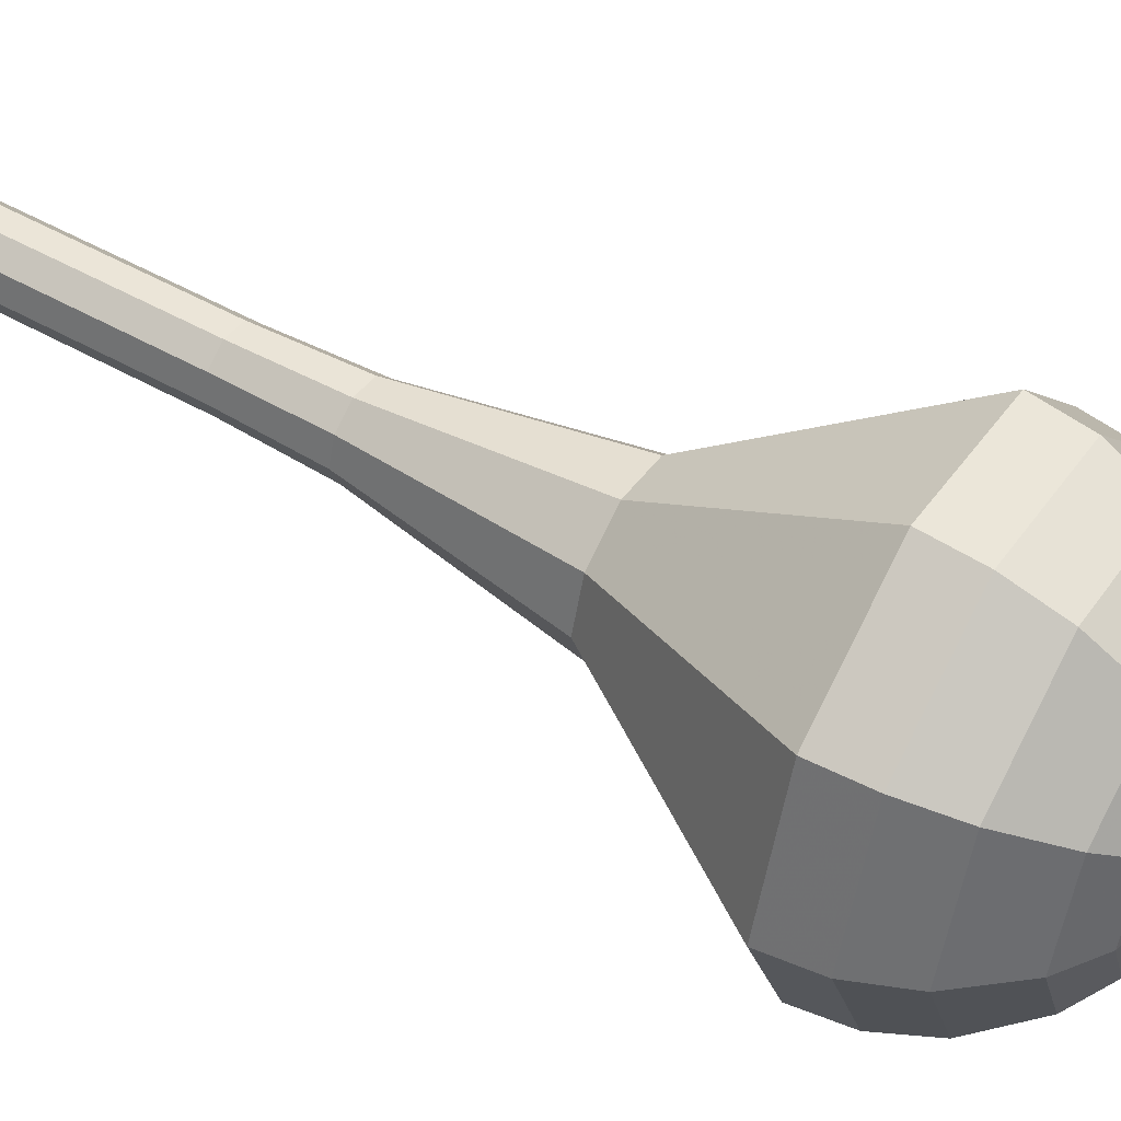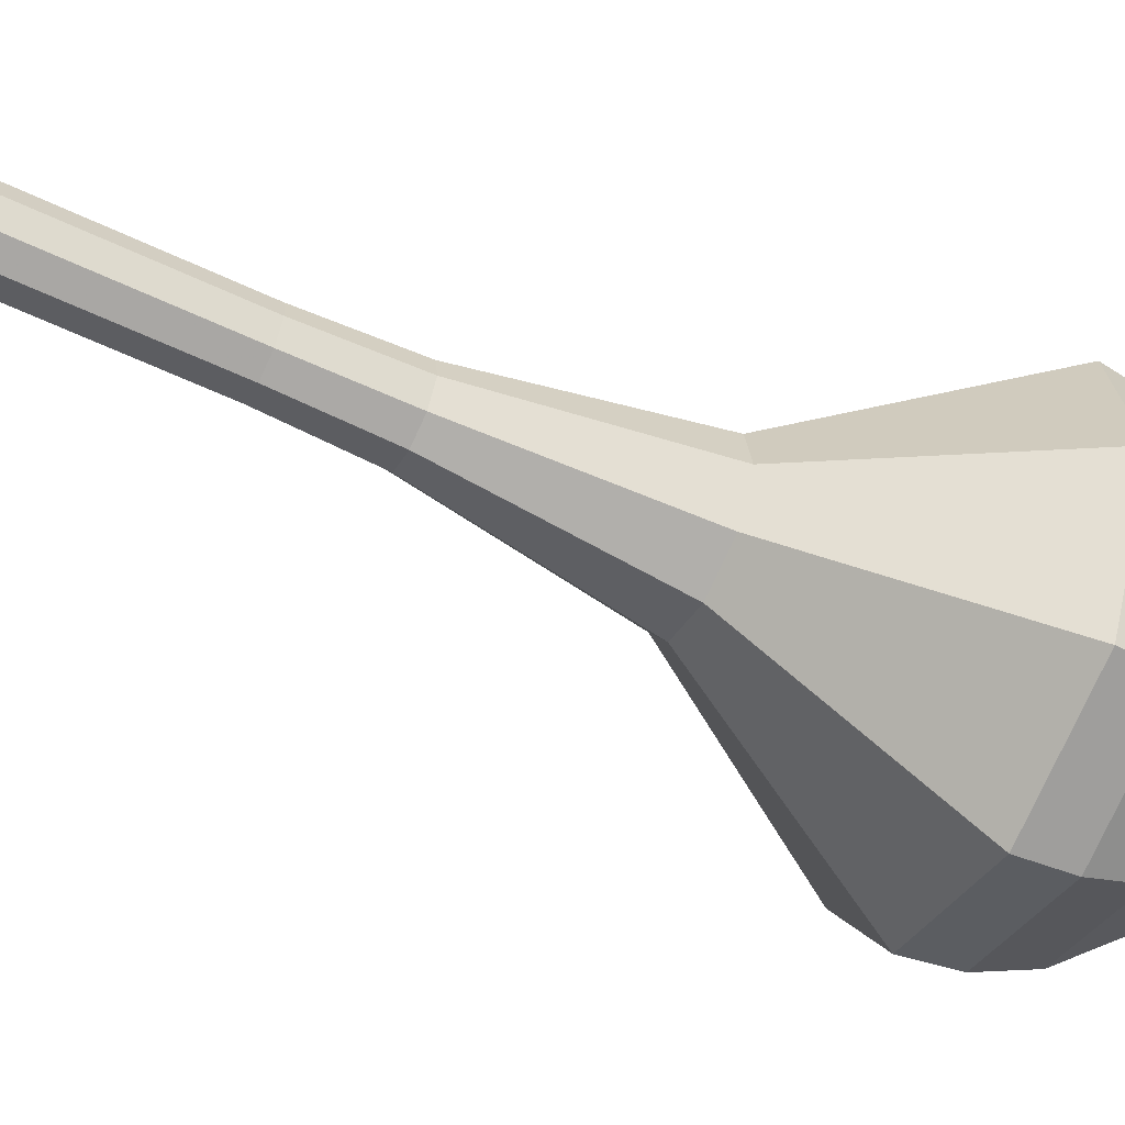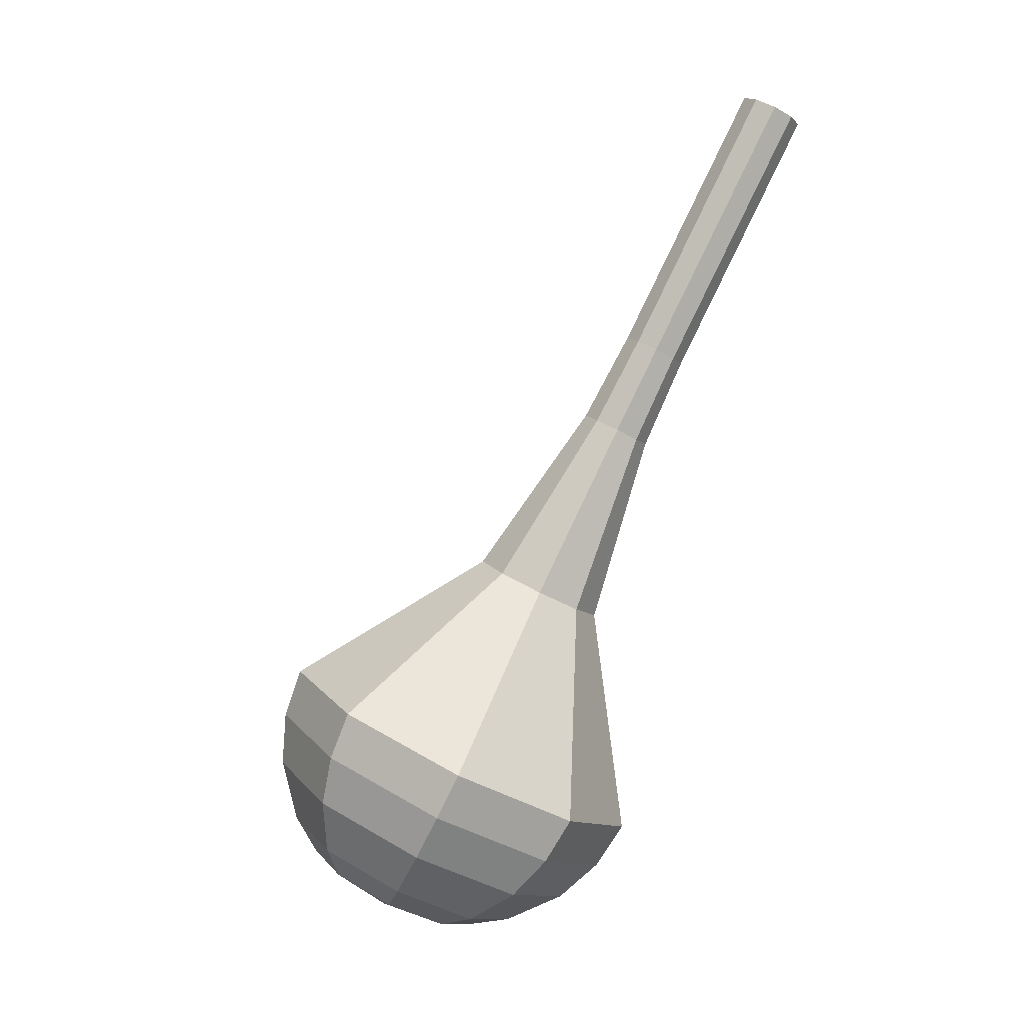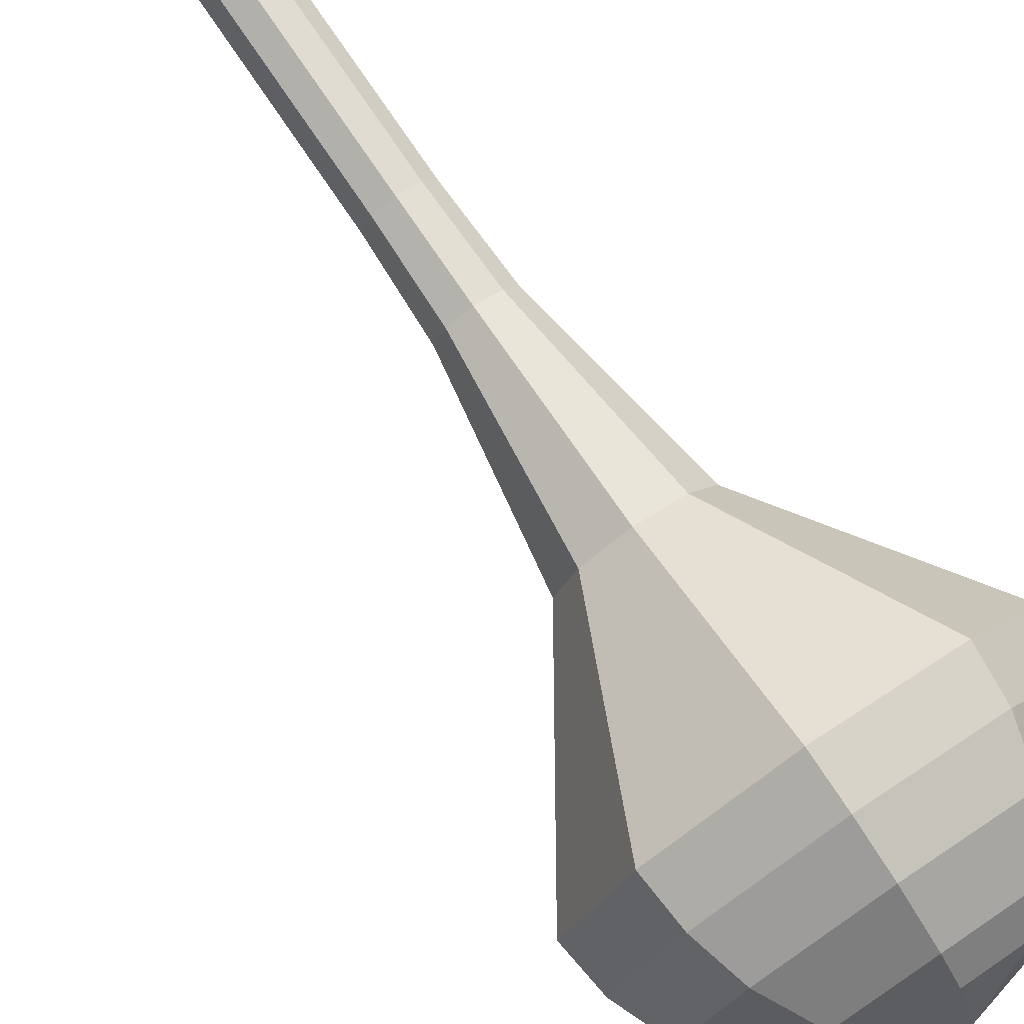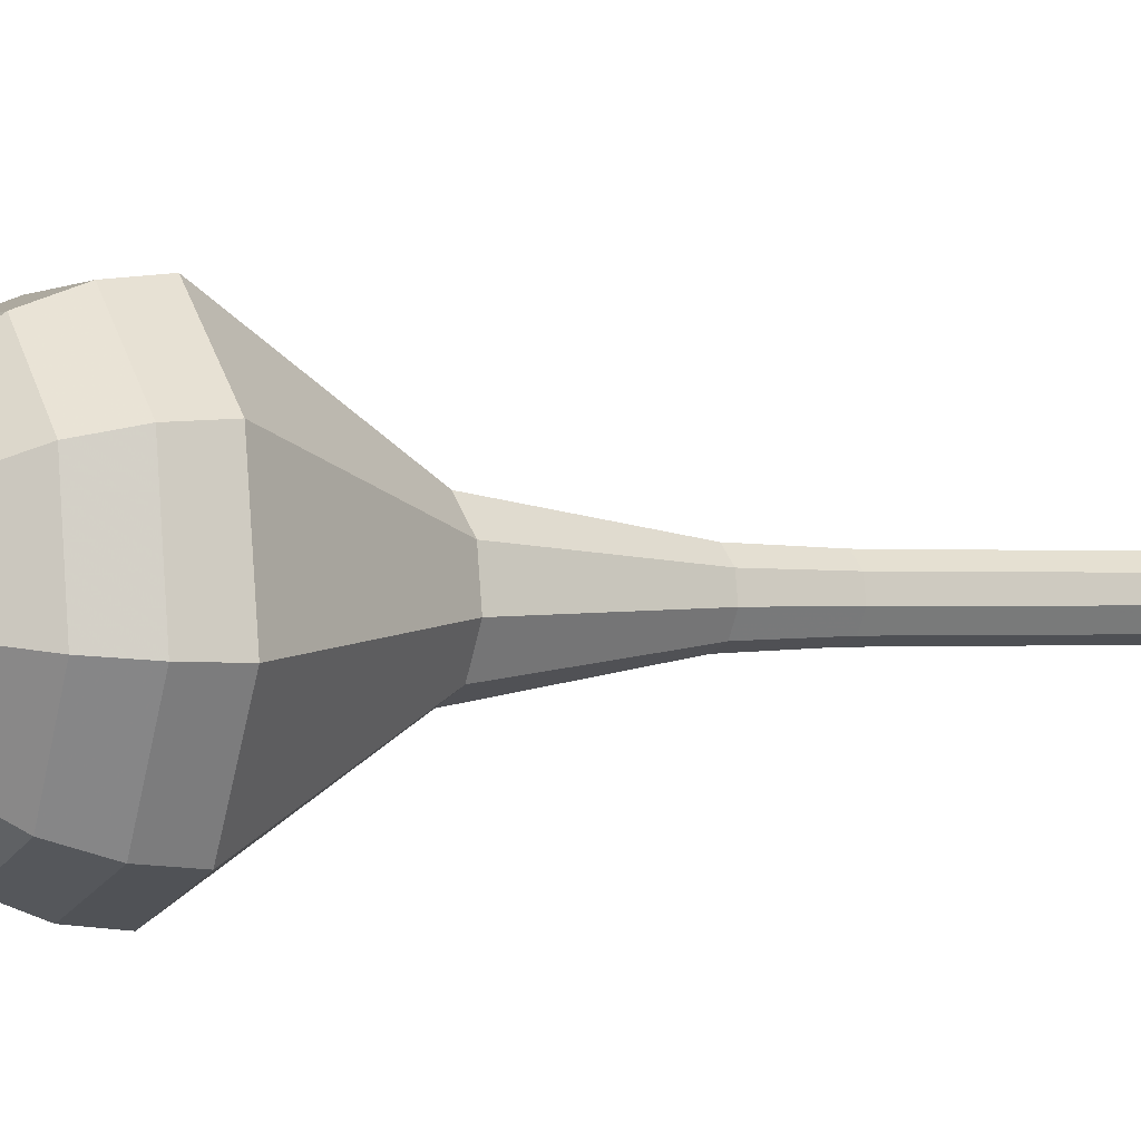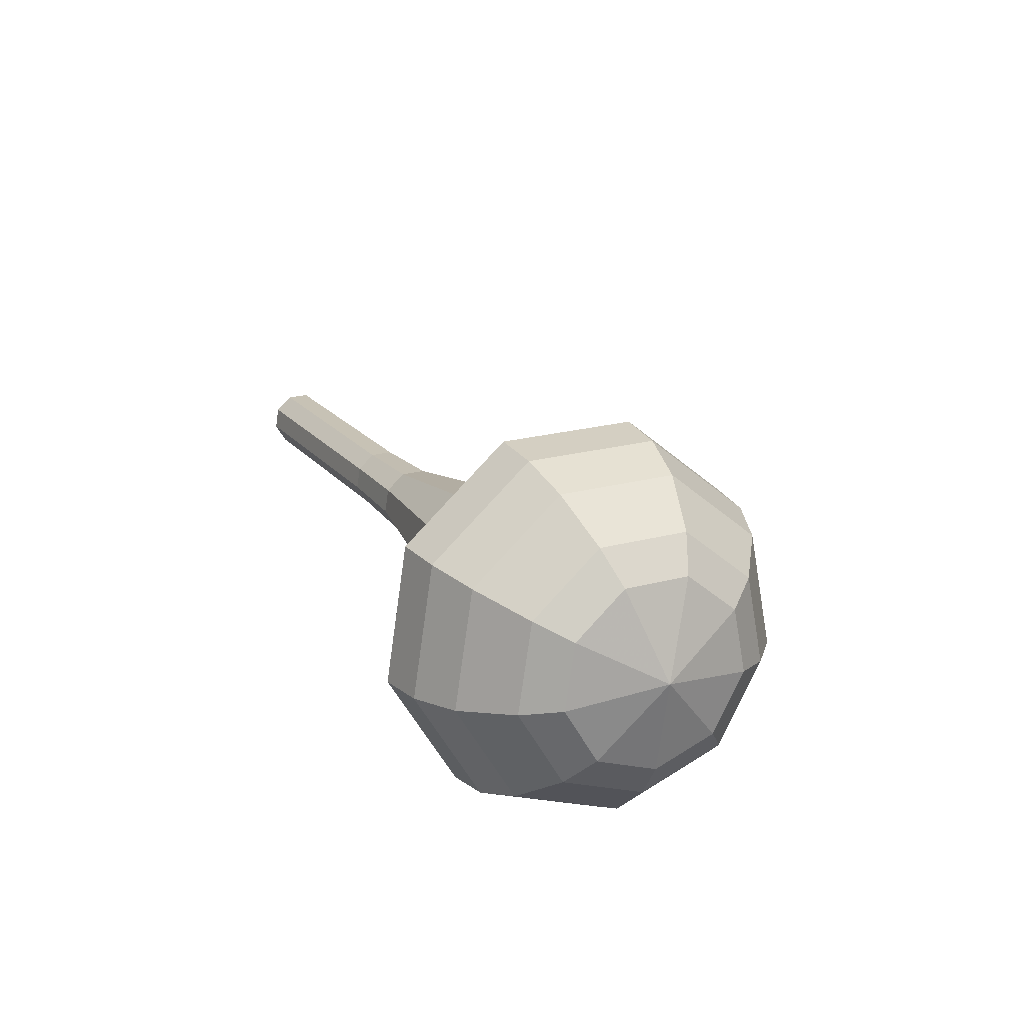
<metadata>
{"format":"obj","ext":"obj","renderer":"f3d","projection":"perspective","resolution":1024,"background":"white","views":[{"elev":8.1,"azim":-49.6,"up":"+Z"},{"elev":-3.2,"azim":-91.1,"up":"+Z"},{"elev":3.1,"azim":-127.3,"up":"+Y"},{"elev":-77.5,"azim":-127.4,"up":"+Z"},{"elev":-53.0,"azim":88.7,"up":"+Z"},{"elev":-71.6,"azim":54.1,"up":"+Y"}]}
</metadata>
<code>
g tube1
v 113.4 114 98.46
v 113.6 114.4 97.71
v 114.2 114.7 97.31
v 115.1 114.9 97.45
v 115.7 114.8 98.06
v 115.7 114.5 98.86
v 115.3 114.1 99.47
v 114.5 113.9 99.61
v 113.7 113.8 99.21
v 113.4 114 98.46
v 114.3 110.7 97.15
v 114.5 111.1 96.4
v 115.2 111.4 96
v 116 111.6 96.14
v 116.6 111.5 96.75
v 116.7 111.2 97.55
v 116.2 110.8 98.16
v 115.4 110.6 98.3
v 114.7 110.5 97.9
v 114.3 110.7 97.15
v 115.2 107.4 95.85
v 115.4 107.8 95.09
v 116.1 108.1 94.7
v 116.9 108.3 94.83
v 117.5 108.2 95.45
v 117.6 107.9 96.24
v 117.1 107.6 96.86
v 116.3 107.3 97
v 115.6 107.2 96.6
v 115.2 107.4 95.85
v 116.2 104.1 94.54
v 116.4 104.5 93.79
v 117 104.8 93.39
v 117.9 105 93.53
v 118.4 104.9 94.14
v 118.5 104.6 94.94
v 118.1 104.3 95.55
v 117.3 104 95.69
v 116.5 103.9 95.29
v 116.2 104.1 94.54
v 116.9 100.8 93.23
v 117.2 101.2 92.39
v 117.9 101.6 91.95
v 118.8 101.8 92.1
v 119.5 101.7 92.78
v 119.6 101.4 93.68
v 119.1 100.9 94.36
v 118.2 100.6 94.51
v 117.3 100.6 94.07
v 116.9 100.8 93.23
v 117.6 93.88 90.62
v 118.1 94.62 89.04
v 119.5 95.35 88.21
v 121.2 95.72 88.5
v 122.4 95.56 89.78
v 122.6 94.95 91.45
v 121.6 94.16 92.73
v 120 93.58 93.02
v 118.4 93.46 92.19
v 117.6 93.88 90.62
v 114.8 85.97 88
v 116 88.1 83.5
v 120 90.18 81.1
v 125 91.25 81.93
v 128.5 90.79 85.6
v 129 89.03 90.4
v 126.2 86.79 94.07
v 121.5 85.11 94.9
v 116.9 84.78 92.5
v 114.8 85.97 88
v 115.5 84.34 87.33
v 116.7 86.41 82.97
v 120.6 88.43 80.65
v 125.4 89.46 81.46
v 128.8 89.02 85.01
v 129.3 87.31 89.65
v 126.6 85.14 93.21
v 122 83.51 94.01
v 117.6 83.2 91.69
v 115.5 84.34 87.33
v 116.7 82.87 86.66
v 117.8 84.71 82.76
v 121.2 86.52 80.69
v 125.5 87.44 81.41
v 128.6 87.05 84.59
v 129 85.52 88.74
v 126.6 83.58 91.92
v 122.5 82.12 92.64
v 118.6 81.84 90.56
v 116.7 82.87 86.66
v 118.7 81.6 85.99
v 119.5 83.01 83.01
v 122.1 84.39 81.43
v 125.4 85.09 81.98
v 127.7 84.79 84.41
v 128.1 83.62 87.58
v 126.2 82.14 90.01
v 123.1 81.03 90.56
v 120.1 80.82 88.97
v 118.7 81.6 85.99
v 120.2 81.11 85.66
v 120.8 82.15 83.48
v 122.7 83.16 82.32
v 125.1 83.67 82.72
v 126.8 83.45 84.5
v 127.1 82.6 86.82
v 125.7 81.51 88.59
v 123.4 80.7 89
v 121.2 80.54 87.84
v 120.2 81.11 85.66
v 123.9 81.26 85.32
v 123.9 81.26 85.32
v 123.9 81.26 85.32
v 123.9 81.26 85.32
v 123.9 81.26 85.32
v 123.9 81.26 85.32
v 123.9 81.26 85.32
v 123.9 81.26 85.32
v 123.9 81.26 85.32
v 123.9 81.26 85.32
f 1 2 12
f 12 11 1
f 2 3 13
f 13 12 2
f 3 4 14
f 14 13 3
f 4 5 15
f 15 14 4
f 5 6 16
f 16 15 5
f 6 7 17
f 17 16 6
f 7 8 18
f 18 17 7
f 8 9 19
f 19 18 8
f 9 10 20
f 20 19 9
f 11 12 22
f 22 21 11
f 12 13 23
f 23 22 12
f 13 14 24
f 24 23 13
f 14 15 25
f 25 24 14
f 15 16 26
f 26 25 15
f 16 17 27
f 27 26 16
f 17 18 28
f 28 27 17
f 18 19 29
f 29 28 18
f 19 20 30
f 30 29 19
f 21 22 32
f 32 31 21
f 22 23 33
f 33 32 22
f 23 24 34
f 34 33 23
f 24 25 35
f 35 34 24
f 25 26 36
f 36 35 25
f 26 27 37
f 37 36 26
f 27 28 38
f 38 37 27
f 28 29 39
f 39 38 28
f 29 30 40
f 40 39 29
f 31 32 42
f 42 41 31
f 32 33 43
f 43 42 32
f 33 34 44
f 44 43 33
f 34 35 45
f 45 44 34
f 35 36 46
f 46 45 35
f 36 37 47
f 47 46 36
f 37 38 48
f 48 47 37
f 38 39 49
f 49 48 38
f 39 40 50
f 50 49 39
f 41 42 52
f 52 51 41
f 42 43 53
f 53 52 42
f 43 44 54
f 54 53 43
f 44 45 55
f 55 54 44
f 45 46 56
f 56 55 45
f 46 47 57
f 57 56 46
f 47 48 58
f 58 57 47
f 48 49 59
f 59 58 48
f 49 50 60
f 60 59 49
f 51 52 62
f 62 61 51
f 52 53 63
f 63 62 52
f 53 54 64
f 64 63 53
f 54 55 65
f 65 64 54
f 55 56 66
f 66 65 55
f 56 57 67
f 67 66 56
f 57 58 68
f 68 67 57
f 58 59 69
f 69 68 58
f 59 60 70
f 70 69 59
f 61 62 72
f 72 71 61
f 62 63 73
f 73 72 62
f 63 64 74
f 74 73 63
f 64 65 75
f 75 74 64
f 65 66 76
f 76 75 65
f 66 67 77
f 77 76 66
f 67 68 78
f 78 77 67
f 68 69 79
f 79 78 68
f 69 70 80
f 80 79 69
f 71 72 82
f 82 81 71
f 72 73 83
f 83 82 72
f 73 74 84
f 84 83 73
f 74 75 85
f 85 84 74
f 75 76 86
f 86 85 75
f 76 77 87
f 87 86 76
f 77 78 88
f 88 87 77
f 78 79 89
f 89 88 78
f 79 80 90
f 90 89 79
f 81 82 92
f 92 91 81
f 82 83 93
f 93 92 82
f 83 84 94
f 94 93 83
f 84 85 95
f 95 94 84
f 85 86 96
f 96 95 85
f 86 87 97
f 97 96 86
f 87 88 98
f 98 97 87
f 88 89 99
f 99 98 88
f 89 90 100
f 100 99 89
f 91 92 102
f 102 101 91
f 92 93 103
f 103 102 92
f 93 94 104
f 104 103 93
f 94 95 105
f 105 104 94
f 95 96 106
f 106 105 95
f 96 97 107
f 107 106 96
f 97 98 108
f 108 107 97
f 98 99 109
f 109 108 98
f 99 100 110
f 110 109 99
f 101 102 112
f 112 111 101
f 102 103 113
f 113 112 102
f 103 104 114
f 114 113 103
f 104 105 115
f 115 114 104
f 105 106 116
f 116 115 105
f 106 107 117
f 117 116 106
f 107 108 118
f 118 117 107
f 108 109 119
f 119 118 108
f 109 110 120
f 120 119 109
g

</code>
